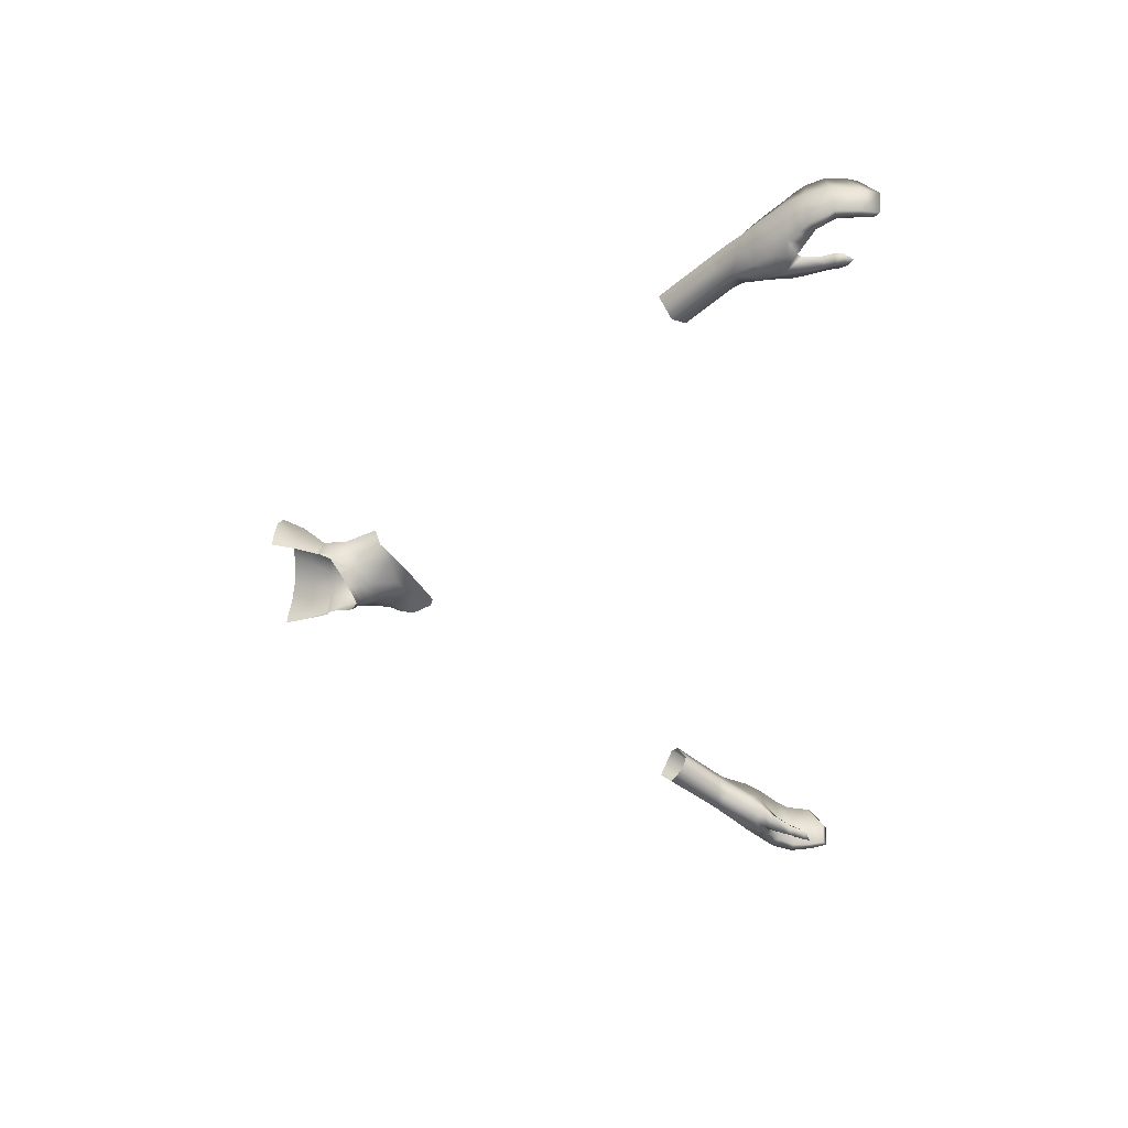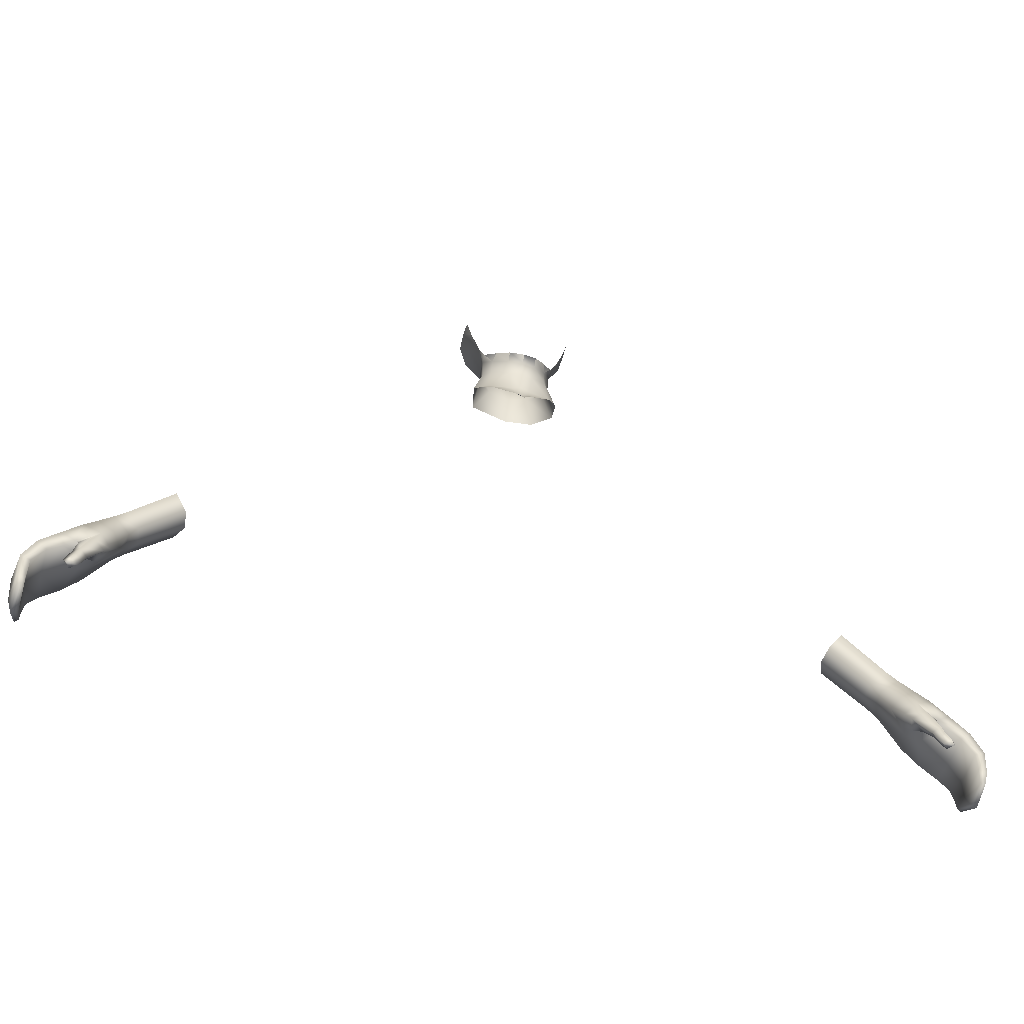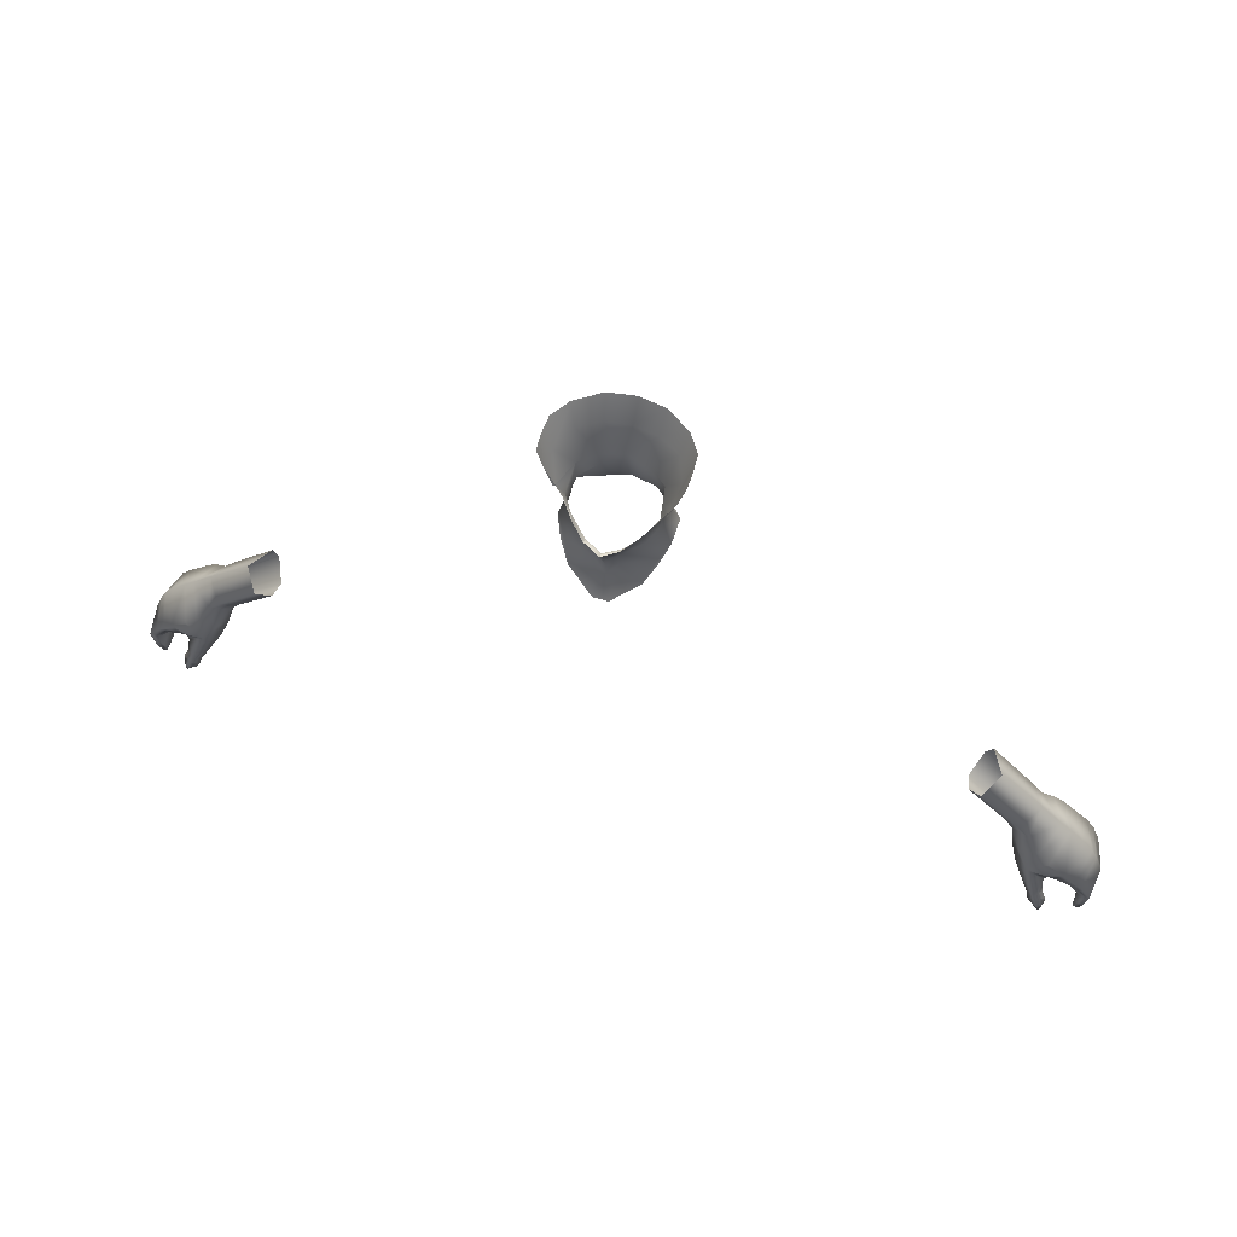
<metadata>
{"format":"obj","ext":"obj","renderer":"f3d","projection":"perspective","resolution":1024,"background":"white","views":[{"elev":-46.1,"azim":92.1,"up":"+Y"},{"elev":-52.2,"azim":-15.4,"up":"+Z"},{"elev":65.3,"azim":16.8,"up":"+Z"}]}
</metadata>
<code>
g NPC_Male_Size02_Body_005_LOD2
v 0.04694 0.009254 1.57
v 0.03499 -0.005412 1.553
v 0.04692 0.001675 1.577
v 0.0543 0.004195 1.592
v 0.04692 0.001675 1.577
v 0.0543 0.004195 1.592
v 0.04406 0.03508 1.588
v 0.04443 0.03587 1.56
v 0.02685 0.05069 1.564
v 0.0242 0.04987 1.588
v -0 0.05812 1.566
v -0 0.05696 1.588
v 0.02727 0.0702 1.614
v -0 0.07534 1.613
v 0.05132 0.05644 1.615
v 0.03007 0.08648 1.641
v -0 0.09187 1.64
v 0.05786 0.06748 1.643
v 0.0625 0.02598 1.618
v 0.0543 0.004195 1.592
v 0.07159 0.04519 1.646
v 0.07261 0.02201 1.649
v 0.06489 0.003848 1.622
v 0.0543 0.004195 1.592
v 0.06489 0.003848 1.622
v 0.06489 0.003848 1.622
v 0.07188 0.004783 1.65
v 0.04692 0.001675 1.577
v 0.03499 -0.005412 1.553
v 0.03403 -0.01304 1.564
v 0.01821 -0.01854 1.543
v 0.01816 -0.02679 1.553
v 0.03403 -0.01304 1.564
v 0.06489 0.003848 1.622
v 0.0543 0.004195 1.592
v 0.05564 0.002006 1.592
v -0.04692 0.001675 1.577
v -0.03403 -0.01304 1.564
v -0.0367 -0.003432 1.557
v -0.01821 -0.01854 1.543
v -0.03403 -0.01304 1.564
v -0.01816 -0.02679 1.553
v 1.702e-11 -0.02577 1.537
v -0.01816 -0.02679 1.553
v -0 -0.03355 1.545
v -0.07261 0.02201 1.649
v -0.07188 0.004783 1.65
v -0.06489 0.003848 1.622
v -0.0625 0.02598 1.618
v -0.06489 0.003848 1.622
v -0.07159 0.04519 1.646
v -0.05786 0.06748 1.643
v -0.05132 0.05644 1.615
v -0.02727 0.0702 1.614
v -0.03007 0.08648 1.641
v -0 0.07534 1.613
v -0 0.09187 1.64
v -0 0.05696 1.588
v -0.0242 0.04987 1.588
v -0 0.05812 1.566
v -0.02685 0.05069 1.564
v -0.04406 0.03508 1.588
v -0.04443 0.03587 1.56
v -0.0543 0.004195 1.592
v -0.04694 0.009254 1.57
v -0.0543 0.004195 1.592
v -0.0543 0.004195 1.592
v -0.06489 0.003848 1.622
v -0.0543 0.004195 1.592
v -0.06489 0.003848 1.622
v -0.05564 0.002006 1.592
v -0.04907 0.05341 1.522
v -0.04443 0.03587 1.56
v -0.05729 0.01509 1.512
v -0.04578 0.01323 1.544
v -0.04694 0.009254 1.57
v -0.0367 -0.003432 1.557
v -0.0372 -0.001198 1.535
v -0.01821 -0.01854 1.543
v -0.04165 -0.001892 1.499
v -0.05047 0.0002681 1.495
v -0.0378 -0.01712 1.475
v -0.01606 -0.014 1.522
v 1.702e-11 -0.02577 1.537
v -0.01255 -0.01115 1.492
v -0 -0.02233 1.514
v 0.01821 -0.01854 1.543
v -0 -0.01423 1.493
v -0 -0.01535 1.472
v -0.009471 -0.01624 1.475
v -0.008581 -0.03263 1.449
v -0 -0.03132 1.446
v 0.008581 -0.03263 1.449
v 0.01606 -0.014 1.522
v 0.01255 -0.01115 1.492
v 0.009471 -0.01624 1.475
v 0.03813 -0.01703 1.475
v 0.04165 -0.001892 1.499
v 0.05 0.0001524 1.495
v 0.05729 0.01509 1.512
v 0.0372 -0.001198 1.535
v 0.03499 -0.005412 1.553
v 0.04578 0.01323 1.544
v 0.05906 0.04052 1.519
v 0.04694 0.009254 1.57
v 0.04443 0.03587 1.56
v -0.02685 0.05069 1.564
v -0.04443 0.03587 1.56
v -0.04907 0.05341 1.522
v 8.573e-11 0.06842 1.528
v -0 0.05812 1.566
v 0.02685 0.05069 1.564
v 0.03637 0.06246 1.525
v 0.05906 0.04052 1.519
v 0.04443 0.03587 1.56
v 0.01821 -0.01854 1.543
v 1.702e-11 -0.02577 1.537
v -0 -0.03355 1.545
v 0.01816 -0.02679 1.553
v -0.0367 -0.003432 1.557
v -0.04694 0.009254 1.57
v -0.04692 0.001675 1.577
v -0.0543 0.004195 1.592
v 0.4093 0.05895 1.123
v 0.3987 0.03187 1.112
v 0.4486 0.02991 1.062
v 0.4608 0.05463 1.068
v 0.4703 0.05739 1.075
v 0.4172 0.0612 1.132
v 0.4729 0.05434 1.055
v 0.4602 0.02846 1.048
v 0.4826 0.0558 1.061
v 0.4853 0.0269 1.089
v 0.4982 0.0274 1.074
v 0.4318 0.02677 1.149
v 0.4802 -0.001274 1.065
v 0.4681 0.0006905 1.079
v 0.4169 0.002235 1.135
v 0.4504 0.01133 1.066
v 0.4021 0.01279 1.118
v 0.3987 0.03187 1.112
v 0.4605 0.009204 1.052
v 0.4486 0.02991 1.062
v 0.4602 0.02846 1.048
v 0.4605 0.009204 1.052
v 0.4663 0.006253 1.02
v 0.4602 0.02846 1.048
v 0.4767 -0.00799 1.03
v 0.4895 -0.01842 1.01
v 0.4751 -0.005742 1
v 0.4802 -0.001274 1.065
v 0.4967 -0.007753 1.043
v 0.4965 -0.02212 0.994
v 0.4817 -0.01164 0.989
v 0.5069 -0.02951 0.964
v 0.4979 -0.02229 0.9591
v 0.5102 -0.03019 0.9535
v 0.5015 -0.02491 0.9468
v 0.5068 -0.02698 0.9376
v 0.5117 -0.01576 0.9889
v 0.5155 -0.02064 0.9659
v 0.5206 -0.02255 0.954
v 0.522 -0.02544 0.9435
v 0.5143 -0.01326 0.9936
v 0.5144 -0.03291 0.9421
v 0.5179 -0.03204 0.9331
v 0.5141 -0.01727 1.006
v 0.5325 -0.01162 1.006
v 0.5267 -0.01031 0.9847
v 0.5112 -0.01198 1.027
v 0.526 0.02913 1.039
v 0.5449 -0.01206 0.993
v 0.5434 -0.008647 0.9743
v 0.513 0.02847 1.055
v 0.4982 0.0274 1.074
v 0.4826 0.0558 1.061
v 0.4984 0.06253 1.043
v 0.4729 0.05434 1.055
v 0.5032 0.06491 1.019
v 0.5113 0.0665 1.027
v 0.5226 0.06503 0.9954
v 0.5446 0.02918 1.016
v 0.5561 0.02929 0.9997
v 0.5305 0.06739 1.004
v 0.542 0.06784 0.9915
v 0.5637 0.02891 0.9852
v 0.5524 0.06611 0.9802
v 0.5424 0.06307 0.9747
v 0.5629 0.06285 0.9592
v 0.554 0.06034 0.957
v 0.5743 0.02823 0.9551
v 0.5629 0.06285 0.9592
v 0.5711 0.02805 0.9215
v 0.5637 0.06111 0.9368
v 0.561 0.05868 0.9216
v 0.5648 0.02789 0.9007
v 0.5553 -0.01168 0.9828
v 0.5743 0.02823 0.9551
v 0.5688 -0.01017 0.9558
v 0.5571 -0.008096 0.9523
v 0.5711 0.02805 0.9215
v 0.5572 -0.007718 0.9272
v 0.5669 -0.008751 0.925
v 0.5648 0.02789 0.9007
v 0.5616 -0.00654 0.9043
v 0.5564 -0.00562 0.9083
v 0.5648 0.02789 0.9007
v 0.5564 -0.00562 0.9083
v 0.5616 -0.00654 0.9043
v 0.5574 0.02749 0.9053
v 0.5577 0.02774 0.9242
v 0.5572 -0.007718 0.9272
v 0.5589 0.02864 0.951
v 0.5571 -0.008096 0.9523
v 0.5446 0.02935 0.975
v 0.5434 -0.008647 0.9743
v 0.5267 -0.01031 0.9847
v 0.5072 0.02837 0.9964
v 0.491 0.01075 0.9939
v 0.5143 -0.01326 0.9936
v 0.5117 -0.01576 0.9889
v 0.5226 0.06503 0.9954
v 0.5424 0.06307 0.9747
v 0.5589 0.02864 0.951
v 0.554 0.06034 0.957
v 0.5567 0.05906 0.9386
v 0.5577 0.02774 0.9242
v 0.5567 0.05716 0.9252
v 0.5574 0.02749 0.9053
v 0.5648 0.02789 0.9007
v 0.561 0.05868 0.9216
v 0.4933 0.03134 1.007
v 0.5032 0.06491 1.019
v 0.4729 0.05434 1.055
v 0.4602 0.02846 1.048
v 0.4663 0.006253 1.02
v 0.4864 0.01768 1.002
v 0.4751 -0.005742 1
v 0.4817 -0.01164 0.989
v 0.4983 -0.001259 0.9813
v 0.4979 -0.02229 0.9591
v 0.5057 -0.01302 0.9609
v 0.5155 -0.02064 0.9659
v 0.5206 -0.02255 0.954
v 0.5103 -0.01557 0.9481
v 0.5015 -0.02491 0.9468
v 0.522 -0.02544 0.9435
v 0.5143 -0.01943 0.9388
v 0.5068 -0.02698 0.9376
v 0.5179 -0.03204 0.9331
v 0.5637 0.06111 0.9368
v 0.5629 0.06285 0.9592
v 0.5567 0.05906 0.9386
v 0.5567 0.05716 0.9252
v 0.561 0.05868 0.9216
v 0.5637 0.06111 0.9368
v -0.4093 0.05895 1.123
v -0.4486 0.02991 1.062
v -0.3987 0.03187 1.112
v -0.4608 0.05463 1.068
v -0.4703 0.05739 1.075
v -0.4172 0.0612 1.132
v -0.4729 0.05434 1.055
v -0.4602 0.02846 1.048
v -0.4826 0.0558 1.061
v -0.4853 0.0269 1.089
v -0.4982 0.0274 1.074
v -0.4318 0.02677 1.149
v -0.4802 -0.001274 1.065
v -0.4681 0.0006905 1.079
v -0.4169 0.002235 1.135
v -0.4504 0.01133 1.066
v -0.4021 0.01279 1.118
v -0.3987 0.03187 1.112
v -0.4605 0.009204 1.052
v -0.4486 0.02991 1.062
v -0.4602 0.02846 1.048
v -0.4605 0.009204 1.052
v -0.4602 0.02846 1.048
v -0.4663 0.006253 1.02
v -0.4767 -0.00799 1.03
v -0.4895 -0.01842 1.01
v -0.4751 -0.005742 1
v -0.4802 -0.001274 1.065
v -0.4967 -0.007753 1.043
v -0.4965 -0.02212 0.994
v -0.4817 -0.01164 0.989
v -0.5069 -0.02951 0.964
v -0.4979 -0.02229 0.9591
v -0.5102 -0.03019 0.9535
v -0.5015 -0.02491 0.9468
v -0.5068 -0.02698 0.9376
v -0.5117 -0.01576 0.9889
v -0.5155 -0.02064 0.9659
v -0.5206 -0.02255 0.954
v -0.522 -0.02544 0.9435
v -0.5143 -0.01326 0.9936
v -0.5144 -0.03291 0.9421
v -0.5179 -0.03204 0.9331
v -0.5141 -0.01727 1.006
v -0.5325 -0.01162 1.006
v -0.5267 -0.01031 0.9847
v -0.5112 -0.01198 1.027
v -0.526 0.02913 1.039
v -0.5449 -0.01206 0.993
v -0.5434 -0.008647 0.9743
v -0.513 0.02847 1.055
v -0.4982 0.0274 1.074
v -0.4826 0.0558 1.061
v -0.4984 0.06253 1.043
v -0.4729 0.05434 1.055
v -0.5032 0.06491 1.019
v -0.5113 0.0665 1.027
v -0.5226 0.06503 0.9954
v -0.5446 0.02918 1.016
v -0.5561 0.02929 0.9997
v -0.5305 0.06739 1.004
v -0.542 0.06784 0.9915
v -0.5637 0.02891 0.9852
v -0.5524 0.06611 0.9802
v -0.5424 0.06307 0.9747
v -0.5629 0.06285 0.9592
v -0.554 0.06034 0.957
v -0.5743 0.02823 0.9551
v -0.5629 0.06285 0.9592
v -0.5711 0.02805 0.9215
v -0.5637 0.06111 0.9368
v -0.561 0.05868 0.9216
v -0.5648 0.02789 0.9007
v -0.5553 -0.01168 0.9828
v -0.5743 0.02823 0.9551
v -0.5688 -0.01017 0.9558
v -0.5571 -0.008096 0.9523
v -0.5711 0.02805 0.9215
v -0.5572 -0.007718 0.9272
v -0.5669 -0.008751 0.925
v -0.5648 0.02789 0.9007
v -0.5616 -0.00654 0.9043
v -0.5564 -0.00562 0.9083
v -0.5648 0.02789 0.9007
v -0.5616 -0.00654 0.9043
v -0.5564 -0.00562 0.9083
v -0.5574 0.02749 0.9053
v -0.5577 0.02774 0.9242
v -0.5572 -0.007718 0.9272
v -0.5589 0.02864 0.951
v -0.5571 -0.008096 0.9523
v -0.5446 0.02935 0.975
v -0.5434 -0.008647 0.9743
v -0.5267 -0.01031 0.9847
v -0.5072 0.02837 0.9964
v -0.491 0.01075 0.9939
v -0.5143 -0.01326 0.9936
v -0.5117 -0.01576 0.9889
v -0.5226 0.06503 0.9954
v -0.5424 0.06307 0.9747
v -0.5589 0.02864 0.951
v -0.554 0.06034 0.957
v -0.5567 0.05906 0.9386
v -0.5577 0.02774 0.9242
v -0.5567 0.05716 0.9252
v -0.5574 0.02749 0.9053
v -0.5648 0.02789 0.9007
v -0.561 0.05868 0.9216
v -0.4933 0.03134 1.007
v -0.5032 0.06491 1.019
v -0.4729 0.05434 1.055
v -0.4602 0.02846 1.048
v -0.4663 0.006253 1.02
v -0.4864 0.01768 1.002
v -0.4751 -0.005742 1
v -0.4817 -0.01164 0.989
v -0.4983 -0.001259 0.9813
v -0.4979 -0.02229 0.9591
v -0.5057 -0.01302 0.9609
v -0.5155 -0.02064 0.9659
v -0.5206 -0.02255 0.954
v -0.5103 -0.01557 0.9481
v -0.5015 -0.02491 0.9468
v -0.522 -0.02544 0.9435
v -0.5143 -0.01943 0.9388
v -0.5068 -0.02698 0.9376
v -0.5179 -0.03204 0.9331
v -0.5637 0.06111 0.9368
v -0.5629 0.06285 0.9592
v -0.5567 0.05906 0.9386
v -0.5637 0.06111 0.9368
v -0.561 0.05868 0.9216
v -0.5567 0.05716 0.9252
g NPC_Male_Size02_Body_005_LOD2_0
f 3 2 1
f 5 1 4
f 1 7 6
f 8 7 1
f 8 9 7
f 9 10 7
f 9 11 10
f 11 12 10
f 10 12 13
f 12 14 13
f 15 7 10
f 13 15 10
f 13 14 16
f 14 17 16
f 16 18 13
f 18 15 13
f 19 7 15
f 19 15 18
f 20 7 19
f 21 19 18
f 22 19 21
f 22 23 19
f 25 24 19
f 27 26 22
f 30 29 28
f 32 31 29
f 33 32 29
f 36 35 34
f 39 38 37
f 41 39 40
f 42 41 40
f 44 40 43
f 45 44 43
f 48 47 46
f 50 46 49
f 49 46 51
f 49 51 52
f 53 49 52
f 53 52 54
f 52 55 54
f 56 54 55
f 57 56 55
f 56 58 54
f 58 59 54
f 53 54 59
f 58 60 59
f 60 61 59
f 62 53 59
f 59 61 62
f 49 53 62
f 61 63 62
f 49 62 64
f 63 65 62
f 65 66 62
f 68 49 67
f 71 70 69
f 74 73 72
f 75 73 74
f 73 75 76
f 77 76 75
f 78 77 75
f 78 75 74
f 77 78 79
f 80 78 74
f 80 74 81
f 80 81 82
f 78 83 79
f 83 78 80
f 84 79 83
f 85 80 82
f 85 83 80
f 86 84 83
f 84 86 87
f 86 83 88
f 83 85 88
f 89 88 85
f 90 85 82
f 90 89 85
f 90 82 91
f 90 91 89
f 91 92 89
f 92 93 89
f 86 94 87
f 94 86 88
f 95 88 89
f 95 94 88
f 93 96 89
f 96 95 89
f 96 93 97
f 96 97 95
f 97 98 95
f 95 98 94
f 99 98 97
f 98 99 100
f 94 101 87
f 98 101 94
f 98 100 101
f 101 102 87
f 100 103 101
f 102 101 103
f 103 100 104
f 105 102 103
f 106 103 104
f 103 106 105
f 109 108 107
f 109 107 110
f 107 111 110
f 110 111 112
f 113 110 112
f 114 113 112
f 115 114 112
f 118 117 116
f 119 118 116
f 122 121 120
f 122 123 121
f 126 125 124
f 127 126 124
f 128 127 124
f 129 128 124
f 126 127 130
f 127 128 130
f 131 126 130
f 128 132 130
f 133 128 129
f 132 128 133
f 134 132 133
f 135 133 129
f 134 133 136
f 137 133 135
f 133 137 136
f 138 137 135
f 136 137 139
f 139 137 138
f 140 139 138
f 140 141 139
f 142 136 139
f 141 143 139
f 139 143 142
f 143 144 142
f 147 146 145
f 148 145 146
f 149 148 146
f 150 149 146
f 145 148 151
f 148 152 151
f 149 152 148
f 153 149 150
f 154 153 150
f 155 153 154
f 156 155 154
f 155 156 157
f 156 158 157
f 158 159 157
f 160 153 155
f 160 149 153
f 161 160 155
f 155 157 161
f 157 162 161
f 162 157 163
f 160 164 149
f 159 165 157
f 157 165 163
f 159 166 165
f 166 163 165
f 164 167 149
f 164 168 167
f 164 169 168
f 167 170 149
f 167 168 170
f 170 152 149
f 152 170 171
f 171 170 168
f 169 172 168
f 169 173 172
f 174 152 171
f 151 152 174
f 175 151 174
f 175 174 176
f 174 177 176
f 177 174 171
f 176 177 178
f 178 177 179
f 177 180 179
f 180 177 171
f 181 179 180
f 182 171 168
f 171 182 180
f 172 183 168
f 183 182 168
f 182 184 180
f 184 181 180
f 185 184 182
f 183 185 182
f 184 185 181
f 183 172 186
f 185 183 186
f 185 187 181
f 187 185 186
f 187 188 181
f 188 187 189
f 190 188 189
f 187 186 191
f 192 187 191
f 191 193 192
f 193 194 192
f 195 194 193
f 196 195 193
f 172 197 186
f 186 197 198
f 173 197 172
f 197 199 198
f 197 173 199
f 173 200 199
f 198 199 201
f 200 202 199
f 199 203 201
f 202 203 199
f 204 201 203
f 205 204 203
f 203 202 205
f 202 206 205
f 209 208 207
f 208 210 207
f 210 208 211
f 208 212 211
f 213 211 212
f 214 213 212
f 215 213 214
f 216 215 214
f 215 216 217
f 218 215 217
f 218 217 219
f 217 220 219
f 221 219 220
f 218 222 215
f 222 223 215
f 224 215 223
f 225 224 223
f 225 226 224
f 226 227 224
f 227 226 228
f 229 227 228
f 229 228 230
f 228 231 230
f 218 232 222
f 232 233 222
f 233 232 234
f 232 235 234
f 236 235 232
f 232 218 237
f 237 236 232
f 236 237 238
f 218 219 237
f 237 219 238
f 239 238 219
f 240 239 219
f 221 240 219
f 239 240 241
f 242 240 221
f 240 242 241
f 243 242 221
f 242 243 244
f 241 242 245
f 245 242 244
f 246 241 245
f 245 244 247
f 246 245 248
f 248 245 247
f 249 246 248
f 247 250 248
f 250 249 248
f 190 252 251
f 253 190 251
f 255 254 253
f 256 255 253
f 259 258 257
f 258 260 257
f 260 261 257
f 261 262 257
f 260 258 263
f 261 260 263
f 258 264 263
f 265 261 263
f 261 266 262
f 261 265 266
f 265 267 266
f 266 268 262
f 266 267 269
f 266 270 268
f 270 266 269
f 270 271 268
f 270 269 272
f 270 272 271
f 272 273 271
f 274 273 272
f 269 275 272
f 276 274 272
f 276 272 275
f 277 276 275
f 280 279 278
f 278 281 280
f 281 282 280
f 282 283 280
f 281 278 284
f 285 281 284
f 285 282 281
f 282 286 283
f 286 287 283
f 286 288 287
f 288 289 287
f 289 288 290
f 291 289 290
f 292 291 290
f 286 293 288
f 282 293 286
f 293 294 288
f 290 288 294
f 295 290 294
f 290 295 296
f 297 293 282
f 298 292 290
f 298 290 296
f 299 292 298
f 296 299 298
f 300 297 282
f 301 297 300
f 302 297 301
f 303 300 282
f 301 300 303
f 285 303 282
f 303 285 304
f 303 304 301
f 305 302 301
f 306 302 305
f 285 307 304
f 285 284 307
f 284 308 307
f 307 308 309
f 310 307 309
f 307 310 304
f 309 311 310
f 310 311 312
f 313 310 312
f 310 313 304
f 312 314 313
f 304 315 301
f 315 304 313
f 316 305 301
f 315 316 301
f 317 315 313
f 314 317 313
f 317 318 315
f 318 316 315
f 318 317 314
f 305 316 319
f 316 318 319
f 320 318 314
f 318 320 319
f 321 320 314
f 320 321 322
f 321 323 322
f 319 320 324
f 320 325 324
f 326 324 325
f 327 326 325
f 327 328 326
f 328 329 326
f 330 305 319
f 330 319 331
f 330 306 305
f 332 330 331
f 306 330 332
f 333 306 332
f 332 331 334
f 335 333 332
f 336 332 334
f 336 335 332
f 334 337 336
f 337 338 336
f 335 336 338
f 339 335 338
f 342 341 340
f 343 342 340
f 342 343 344
f 345 342 344
f 344 346 345
f 346 347 345
f 346 348 347
f 348 349 347
f 349 348 350
f 348 351 350
f 350 351 352
f 353 350 352
f 352 354 353
f 355 351 348
f 356 355 348
f 348 357 356
f 357 358 356
f 359 358 357
f 360 359 357
f 359 360 361
f 360 362 361
f 361 362 363
f 364 361 363
f 365 351 355
f 366 365 355
f 365 366 367
f 368 365 367
f 368 369 365
f 351 365 370
f 369 370 365
f 370 369 371
f 352 351 370
f 352 370 371
f 371 372 352
f 372 373 352
f 373 354 352
f 373 372 374
f 373 375 354
f 375 373 374
f 375 376 354
f 376 375 377
f 375 374 378
f 375 378 377
f 374 379 378
f 377 378 380
f 378 379 381
f 378 381 380
f 379 382 381
f 383 380 381
f 382 383 381
f 385 323 384
f 323 386 384
f 388 387 386
f 389 388 386

</code>
